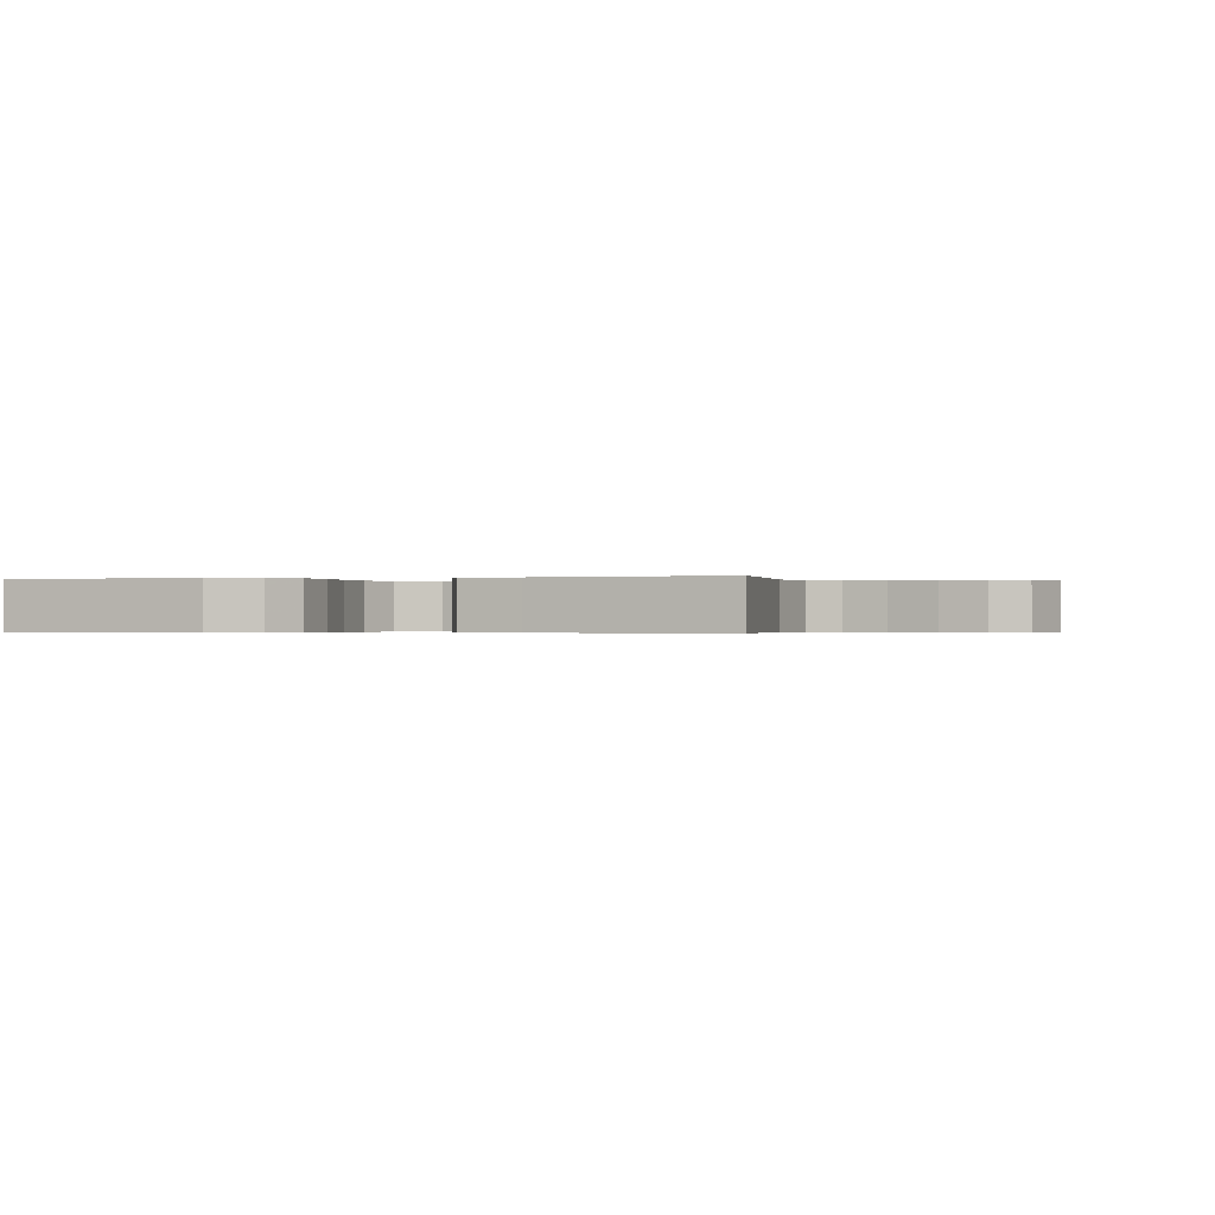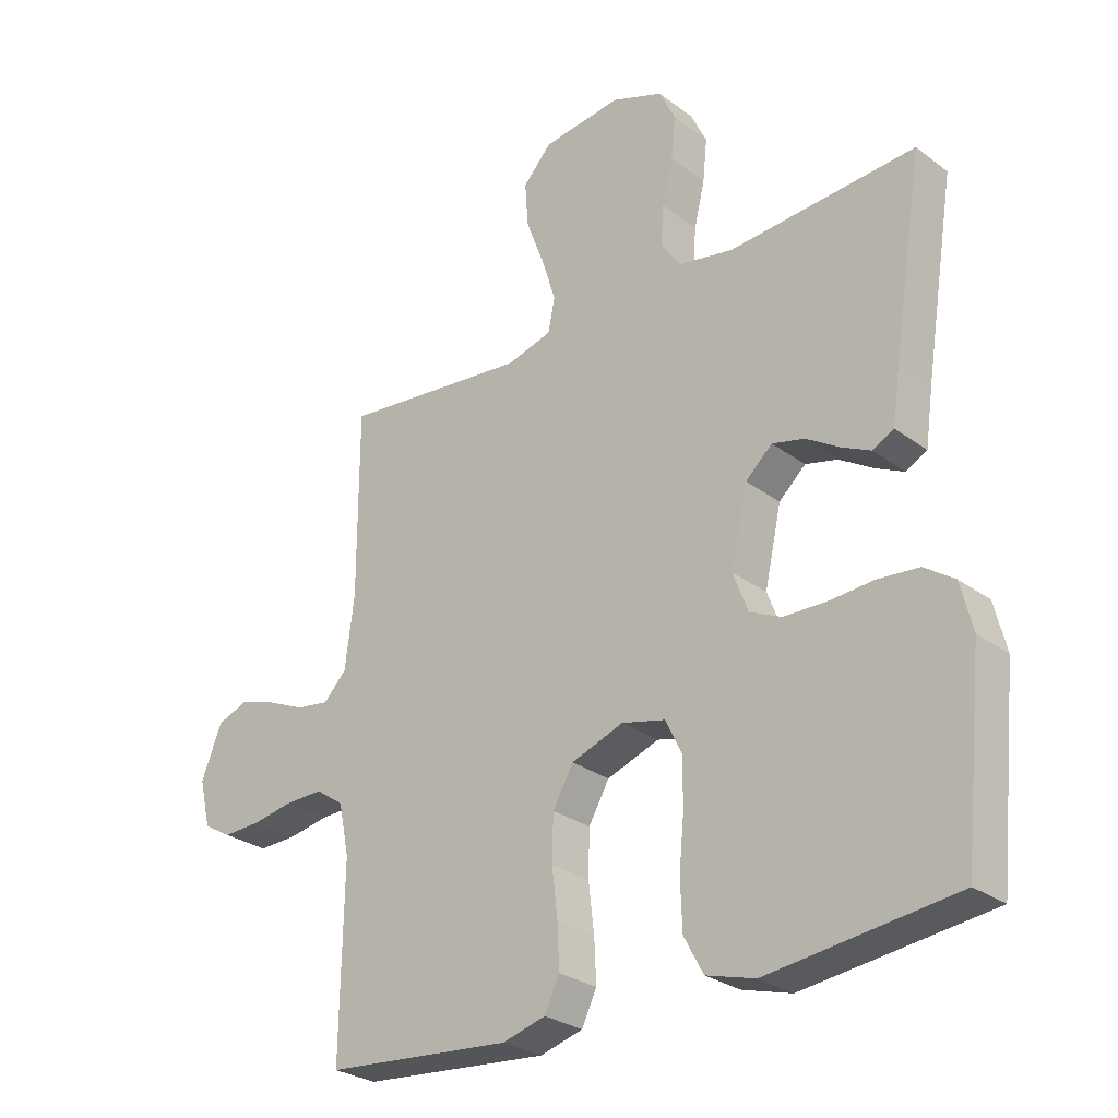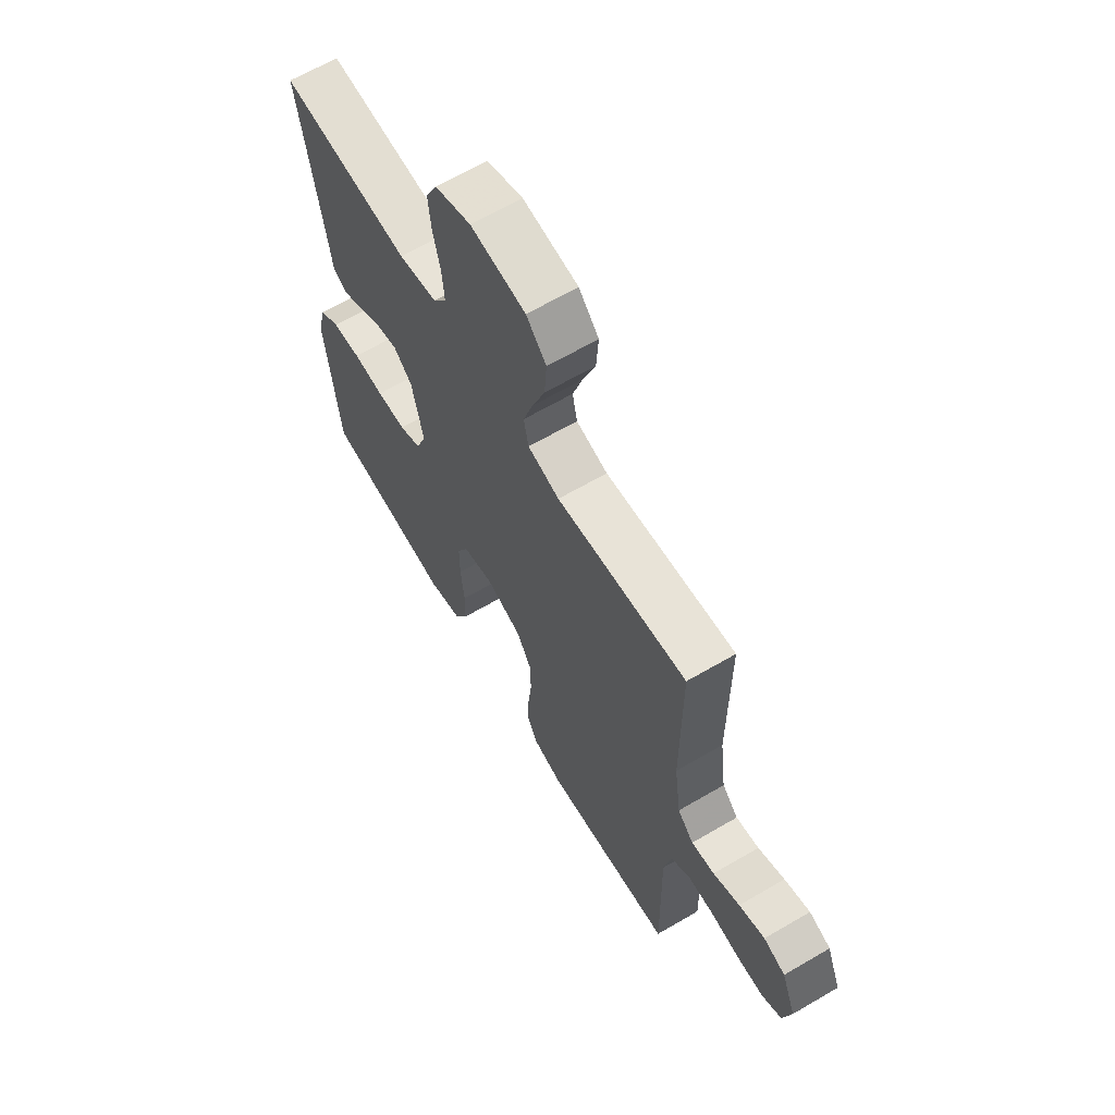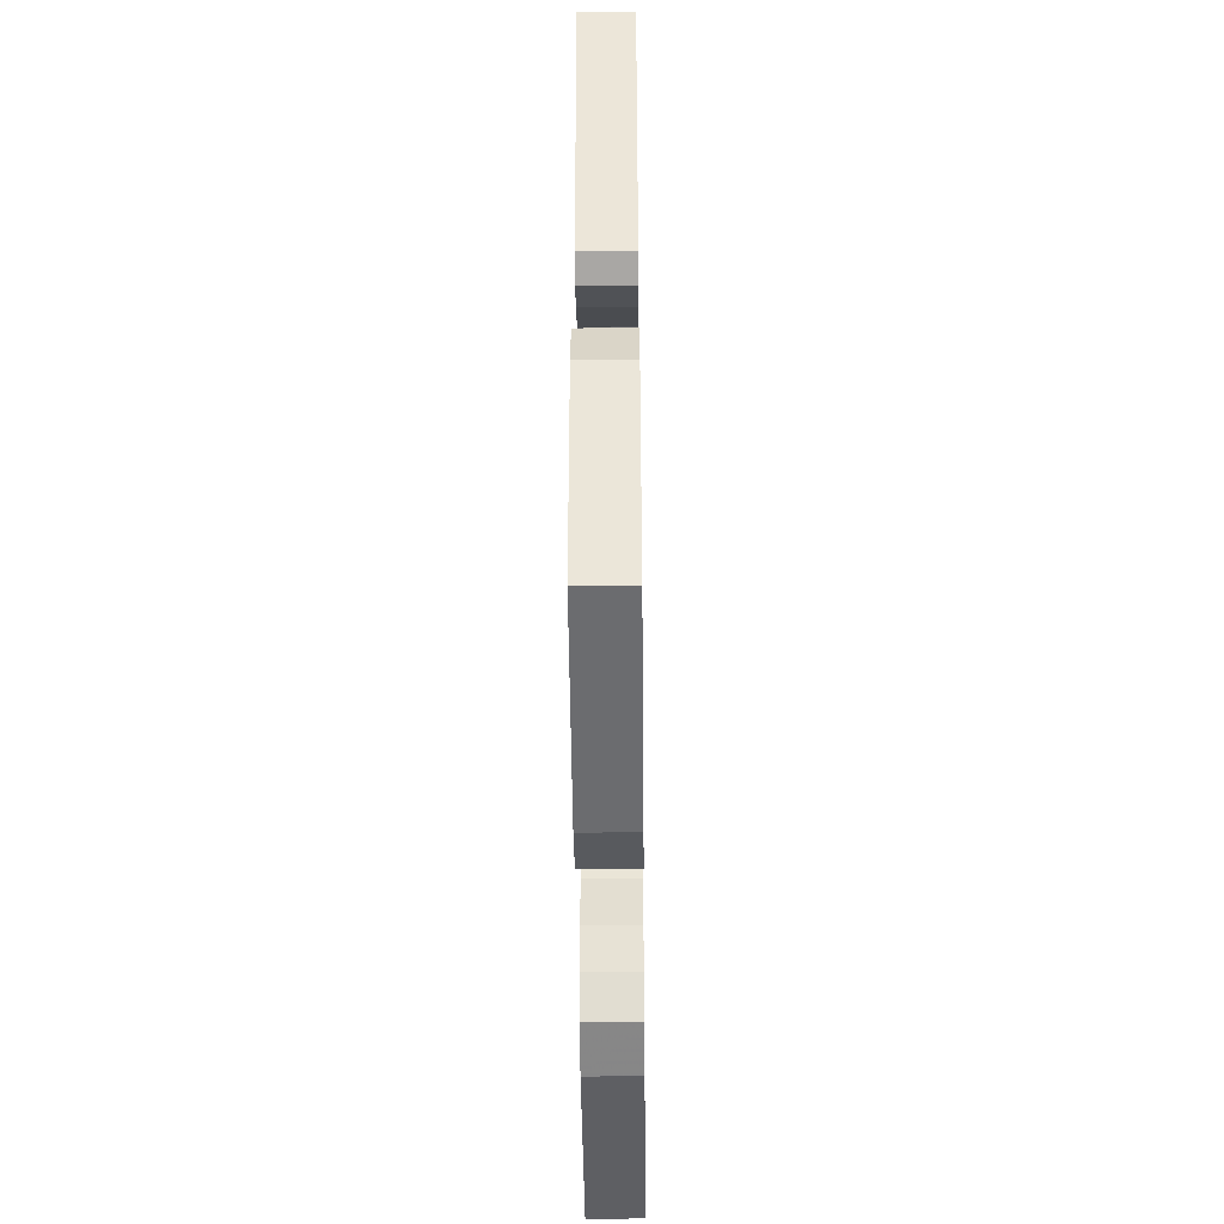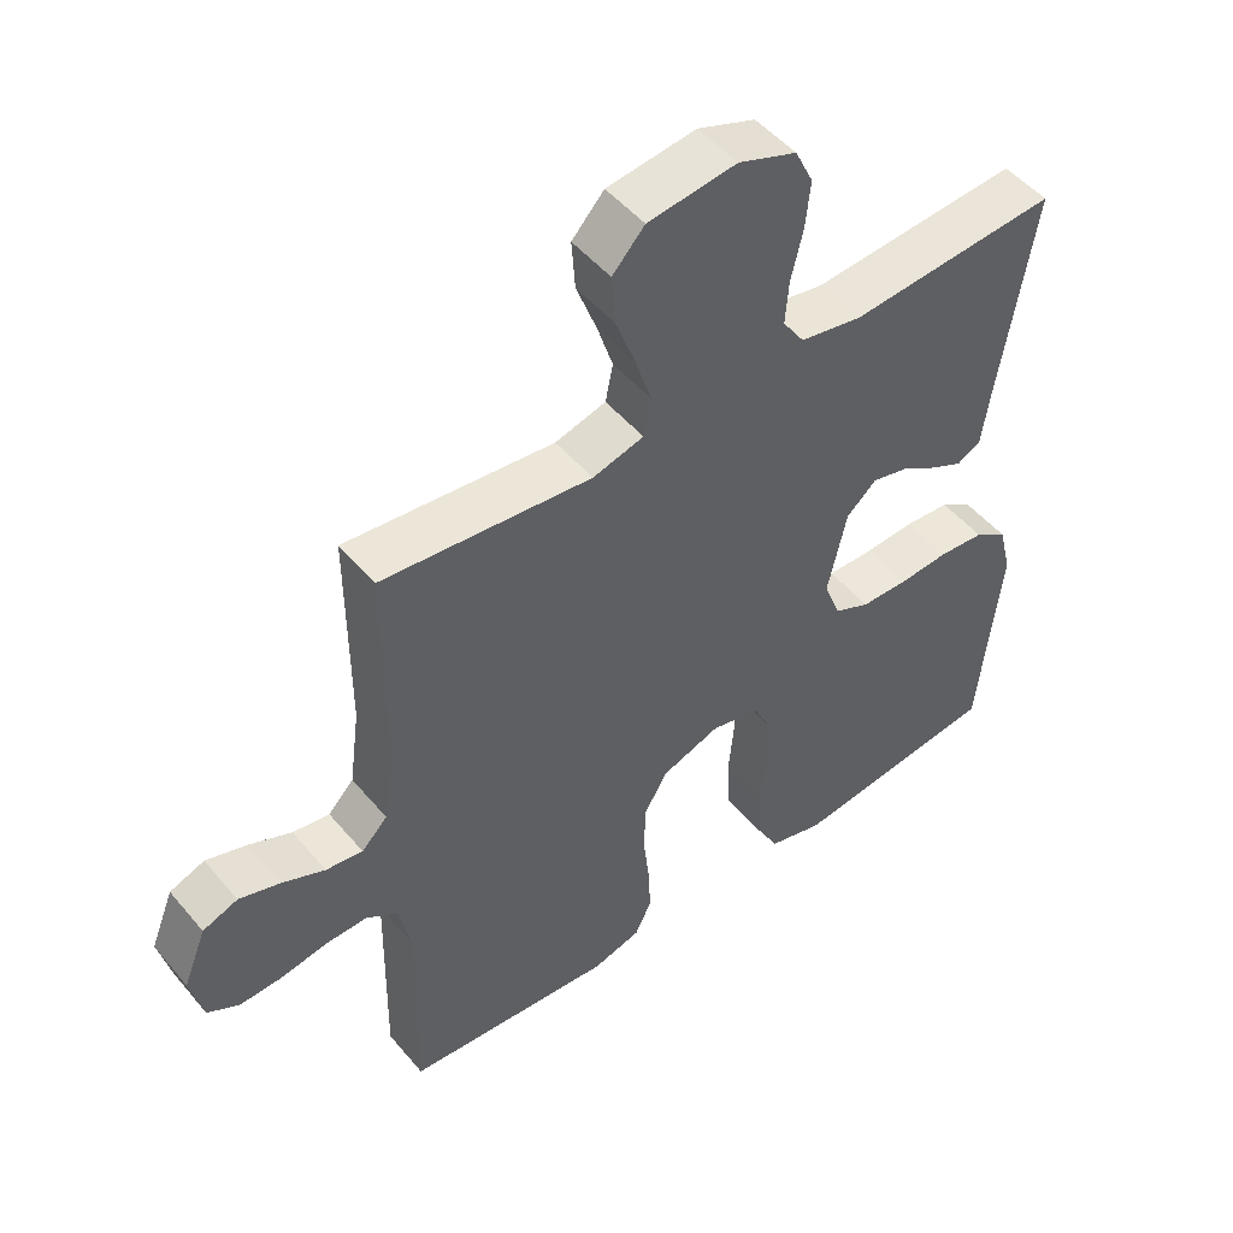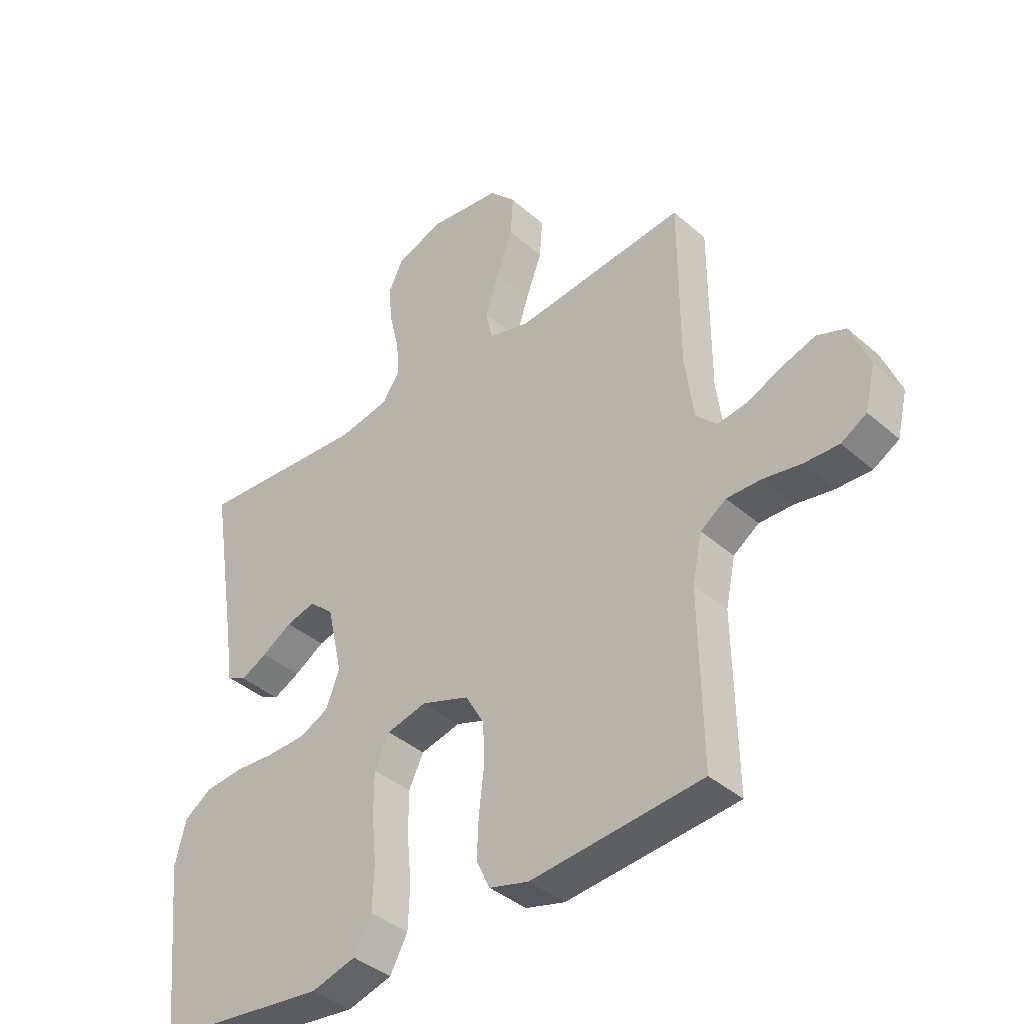
<metadata>
{"format":"obj","ext":"obj","renderer":"f3d","projection":"perspective","resolution":1024,"background":"white","views":[{"elev":-0.3,"azim":-74.3,"up":"+Y"},{"elev":-27.9,"azim":-138.3,"up":"+Z"},{"elev":64.8,"azim":59.5,"up":"+Z"},{"elev":-46.9,"azim":-89.4,"up":"+Z"},{"elev":49.8,"azim":141.7,"up":"+Z"},{"elev":-39.6,"azim":42.8,"up":"+Z"}]}
</metadata>
<code>
v -0.5 0.07 0.5
v -0.2 0.07 0.479
v -0.111 0.07 0.496
v -0.08 0.07 0.542
v -0.085 0.07 0.605
v -0.102 0.07 0.676
v -0.109 0.07 0.744
v -0.083 0.07 0.798
v 0 0.07 0.829
v 0.127 0.07 0.813
v 0.173 0.07 0.763
v 0.168 0.07 0.692
v 0.139 0.07 0.614
v 0.116 0.07 0.542
v 0.127 0.07 0.488
v 0.2 0.07 0.468
v 0.5 0.07 0.5
v 0.5 0.07 0.2
v 0.515 0.07 0.086
v 0.552 0.07 0.048
v 0.605 0.07 0.056
v 0.666 0.07 0.083
v 0.725 0.07 0.102
v 0.775 0.07 0.083
v 0.808 0.07 0
v 0.79 0.07 -0.076
v 0.745 0.07 -0.102
v 0.684 0.07 -0.1
v 0.617 0.07 -0.088
v 0.557 0.07 -0.087
v 0.512 0.07 -0.118
v 0.495 0.07 -0.2
v 0.5 0.07 -0.5
v 0.2 0.07 -0.527
v 0.131 0.07 -0.508
v 0.107 0.07 -0.458
v 0.11 0.07 -0.389
v 0.119 0.07 -0.312
v 0.117 0.07 -0.239
v 0.084 0.07 -0.181
v 0 0.07 -0.151
v -0.07 0.07 -0.168
v -0.096 0.07 -0.222
v -0.096 0.07 -0.297
v -0.088 0.07 -0.38
v -0.091 0.07 -0.457
v -0.122 0.07 -0.514
v -0.2 0.07 -0.536
v -0.5 0.07 -0.5
v -0.531 0.07 -0.2
v -0.512 0.07 -0.123
v -0.464 0.07 -0.09
v -0.398 0.07 -0.084
v -0.326 0.07 -0.089
v -0.258 0.07 -0.087
v -0.207 0.07 -0.063
v -0.183 0.07 0
v -0.21 0.07 0.121
v -0.253 0.07 0.16
v -0.305 0.07 0.147
v -0.358 0.07 0.114
v -0.405 0.07 0.091
v -0.439 0.07 0.109
v -0.452 0.07 0.2
v -0.5 0 0.5
v -0.2 0 0.479
v -0.111 0 0.496
v -0.08 0 0.542
v -0.085 0 0.605
v -0.102 0 0.676
v -0.109 0 0.744
v -0.083 0 0.798
v 0 0 0.829
v 0.127 0 0.813
v 0.173 0 0.763
v 0.168 0 0.692
v 0.139 0 0.614
v 0.116 0 0.542
v 0.127 0 0.488
v 0.2 0 0.468
v 0.5 0 0.5
v 0.5 0 0.2
v 0.515 0 0.086
v 0.552 0 0.048
v 0.605 0 0.056
v 0.666 0 0.083
v 0.725 0 0.102
v 0.775 0 0.083
v 0.808 0 0
v 0.79 0 -0.076
v 0.745 0 -0.102
v 0.684 0 -0.1
v 0.617 0 -0.088
v 0.557 0 -0.087
v 0.512 0 -0.118
v 0.495 0 -0.2
v 0.5 0 -0.5
v 0.2 0 -0.527
v 0.131 0 -0.508
v 0.107 0 -0.458
v 0.11 0 -0.389
v 0.119 0 -0.312
v 0.117 0 -0.239
v 0.084 0 -0.181
v 0 0 -0.151
v -0.07 0 -0.168
v -0.096 0 -0.222
v -0.096 0 -0.297
v -0.088 0 -0.38
v -0.091 0 -0.457
v -0.122 0 -0.514
v -0.2 0 -0.536
v -0.5 0 -0.5
v -0.531 0 -0.2
v -0.512 0 -0.123
v -0.464 0 -0.09
v -0.398 0 -0.084
v -0.326 0 -0.089
v -0.258 0 -0.087
v -0.207 0 -0.063
v -0.183 0 0
v -0.21 0 0.121
v -0.253 0 0.16
v -0.305 0 0.147
v -0.358 0 0.114
v -0.405 0 0.091
v -0.439 0 0.109
v -0.452 0 0.2
f 61 62 63 64
f 60 61 64 1
f 59 60 1 2
f 58 59 2 3
f 57 58 3 4
f 51 52 53 54
f 51 54 55
f 50 51 55
f 49 50 55
f 48 49 55 56
f 44 45 46 47
f 43 44 47 48
f 35 36 37 38
f 35 38 39
f 32 33 34 35
f 31 32 35 39
f 30 31 39 40
f 26 27 28 29
f 26 29 30
f 25 26 30
f 21 22 23 24
f 21 24 25 30
f 16 17 18
f 15 16 18 19
f 10 11 12 13
f 10 13 14
f 9 10 14
f 8 9 14 15
f 5 6 7 8
f 4 5 8 15
f 43 48 56 57
f 42 43 57 4
f 41 42 4 15
f 40 41 15 19
f 20 21 30 40
f 19 20 40
f 128 127 126 125
f 65 128 125 124
f 66 65 124 123
f 67 66 123 122
f 68 67 122 121
f 118 117 116 115
f 119 118 115
f 119 115 114
f 119 114 113
f 120 119 113 112
f 111 110 109 108
f 112 111 108 107
f 102 101 100 99
f 103 102 99
f 99 98 97 96
f 103 99 96 95
f 104 103 95 94
f 93 92 91 90
f 94 93 90
f 94 90 89
f 88 87 86 85
f 94 89 88 85
f 82 81 80
f 83 82 80 79
f 77 76 75 74
f 78 77 74
f 78 74 73
f 79 78 73 72
f 72 71 70 69
f 79 72 69 68
f 121 120 112 107
f 68 121 107 106
f 79 68 106 105
f 83 79 105 104
f 104 94 85 84
f 104 84 83
f 1 65 66 2
f 2 66 67 3
f 3 67 68 4
f 4 68 69 5
f 5 69 70 6
f 6 70 71 7
f 7 71 72 8
f 8 72 73 9
f 9 73 74 10
f 10 74 75 11
f 11 75 76 12
f 12 76 77 13
f 13 77 78 14
f 14 78 79 15
f 15 79 80 16
f 16 80 81 17
f 17 81 82 18
f 18 82 83 19
f 19 83 84 20
f 20 84 85 21
f 21 85 86 22
f 22 86 87 23
f 23 87 88 24
f 24 88 89 25
f 25 89 90 26
f 26 90 91 27
f 27 91 92 28
f 28 92 93 29
f 29 93 94 30
f 30 94 95 31
f 31 95 96 32
f 32 96 97 33
f 33 97 98 34
f 34 98 99 35
f 35 99 100 36
f 36 100 101 37
f 37 101 102 38
f 38 102 103 39
f 39 103 104 40
f 40 104 105 41
f 41 105 106 42
f 42 106 107 43
f 43 107 108 44
f 44 108 109 45
f 45 109 110 46
f 46 110 111 47
f 47 111 112 48
f 48 112 113 49
f 49 113 114 50
f 50 114 115 51
f 51 115 116 52
f 52 116 117 53
f 53 117 118 54
f 54 118 119 55
f 55 119 120 56
f 56 120 121 57
f 57 121 122 58
f 58 122 123 59
f 59 123 124 60
f 60 124 125 61
f 61 125 126 62
f 62 126 127 63
f 63 127 128 64
f 64 128 65 1

</code>
